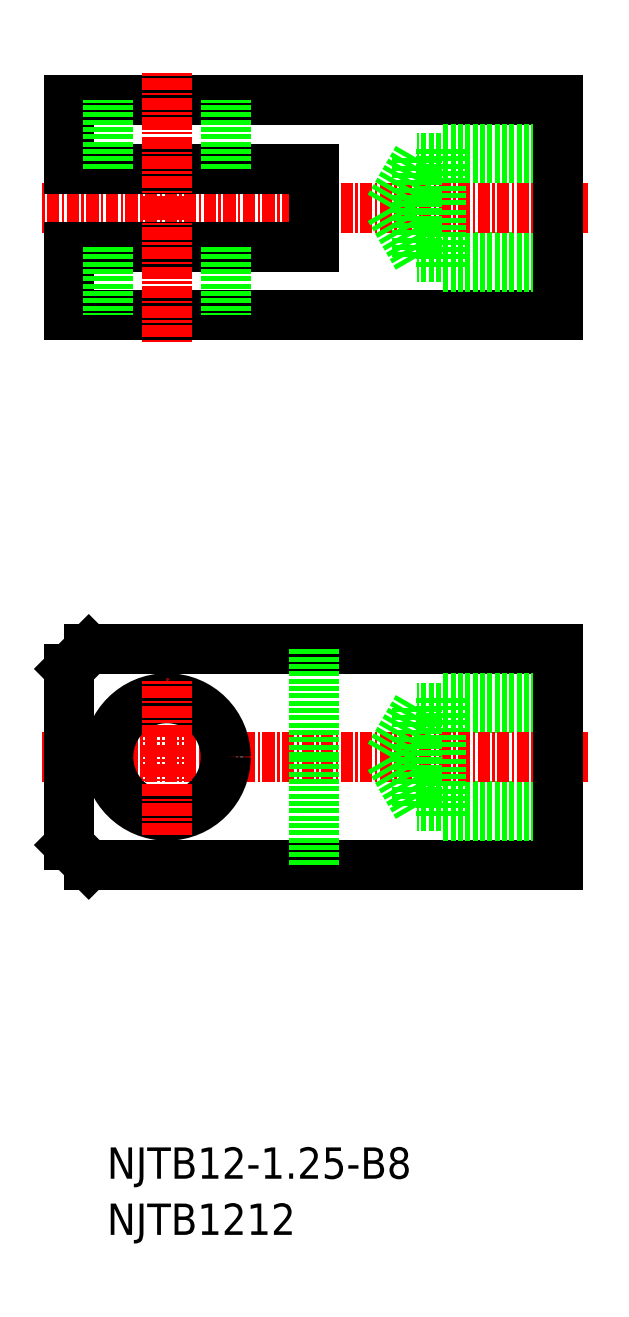
<metadata>
{"format":"dxf","ext":"dxf","renderer":"ezdxf+matplotlib","layout":"modelspace","background":"white","min_lineweight":24,"dpi":150}
</metadata>
<code>
0
SECTION
2
ENTITIES
0
TEXT
8
0
10
29.23
20
319.2
30
0
40
3.2
1
NJTB12-1.25-B8
0
TEXT
8
0
10
29.23
20
313.5
30
0
40
3.2
1
NJTB1212
0
LINE
8
0
10
75.37
20
373.3
30
0
11
27.37
21
373.3
31
0
0
LINE
8
0
10
75.37
20
351.3
30
0
11
27.37
21
351.3
31
0
0
LINE
8
0
10
75.37
20
356.3
30
0
11
63.37
21
356.3
31
0
0
LINE
8
0
10
75.37
20
357.3
30
0
11
60.97
21
357.3
31
0
0
LINE
8
0
10
75.37
20
367.4
30
0
11
60.97
21
367.4
31
0
0
LINE
8
0
10
75.37
20
368.3
30
0
11
63.37
21
368.3
31
0
0
LINE
8
CENTER
10
78.37
20
362.3
30
0
11
22.37
21
362.3
31
0
0
LINE
8
0
10
75.37
20
362.3
30
0
11
75.37
21
351.3
31
0
0
LINE
8
0
10
75.37
20
362.3
30
0
11
75.37
21
373.3
31
0
0
CIRCLE
8
0
10
35.37
20
362.3
30
0
40
6
0
LINE
8
0
10
25.37
20
353.3
30
0
11
25.37
21
362.3
31
0
0
LINE
8
0
10
50.37
20
351.3
30
0
11
50.37
21
362.3
31
0
0
LINE
8
0
10
63.37
20
356.3
30
0
11
63.37
21
362.3
31
0
0
LINE
8
0
10
60.97
20
357.3
30
0
11
60.97
21
362.3
31
0
0
LINE
8
0
10
60.97
20
357.3
30
0
11
58.05
21
362.3
31
0
0
LINE
8
CENTER
10
35.37
20
354.3
30
0
11
35.37
21
370.3
31
0
0
LINE
8
0
10
27.37
20
351.3
30
0
11
25.37
21
353.3
31
0
0
LINE
8
0
10
60.97
20
367.4
30
0
11
58.05
21
362.3
31
0
0
LINE
8
0
10
60.97
20
367.4
30
0
11
60.97
21
362.3
31
0
0
LINE
8
0
10
63.37
20
368.3
30
0
11
63.37
21
362.3
31
0
0
LINE
8
0
10
50.37
20
373.3
30
0
11
50.37
21
362.3
31
0
0
LINE
8
0
10
25.37
20
371.3
30
0
11
25.37
21
362.3
31
0
0
LINE
8
0
10
27.37
20
373.3
30
0
11
25.37
21
371.3
31
0
0
LINE
8
0
10
75.37
20
429.4
30
0
11
25.37
21
429.4
31
0
0
LINE
8
0
10
75.37
20
407.4
30
0
11
25.37
21
407.4
31
0
0
LINE
8
0
10
75.37
20
412.4
30
0
11
63.37
21
412.4
31
0
0
LINE
8
0
10
75.37
20
413.4
30
0
11
60.97
21
413.4
31
0
0
LINE
8
0
10
75.37
20
423.5
30
0
11
60.97
21
423.5
31
0
0
LINE
8
0
10
75.37
20
424.4
30
0
11
63.37
21
424.4
31
0
0
LINE
8
CENTER
10
78.37
20
418.4
30
0
11
22.37
21
418.4
31
0
0
LINE
8
0
10
75.37
20
418.4
30
0
11
75.37
21
429.4
31
0
0
LINE
8
0
10
75.37
20
418.4
30
0
11
75.37
21
407.4
31
0
0
LINE
8
0
10
50.37
20
422.4
30
0
11
25.37
21
422.4
31
0
0
LINE
8
0
10
50.37
20
414.4
30
0
11
25.37
21
414.4
31
0
0
LINE
8
0
10
50.37
20
418.4
30
0
11
50.37
21
422.4
31
0
0
LINE
8
0
10
60.97
20
423.5
30
0
11
58.05
21
418.4
31
0
0
LINE
8
0
10
60.97
20
423.5
30
0
11
60.97
21
418.4
31
0
0
LINE
8
0
10
63.37
20
424.4
30
0
11
63.37
21
418.4
31
0
0
LINE
8
0
10
60.97
20
413.4
30
0
11
58.05
21
418.4
31
0
0
LINE
8
0
10
63.37
20
412.4
30
0
11
63.37
21
418.4
31
0
0
LINE
8
0
10
60.97
20
413.4
30
0
11
60.97
21
418.4
31
0
0
LINE
8
0
10
50.37
20
418.4
30
0
11
50.37
21
414.4
31
0
0
LINE
8
CENTER
10
35.37
20
418.4
30
0
11
35.37
21
432.4
31
0
0
LINE
8
0
10
41.37
20
414.4
30
0
11
41.37
21
407.4
31
0
0
LINE
8
CENTER
10
35.37
20
418.4
30
0
11
35.37
21
404.4
31
0
0
LINE
8
0
10
25.37
20
414.4
30
0
11
25.37
21
407.4
31
0
0
LINE
8
0
10
29.37
20
414.4
30
0
11
29.37
21
407.4
31
0
0
LINE
8
0
10
41.37
20
422.4
30
0
11
41.37
21
429.4
31
0
0
LINE
8
0
10
25.37
20
422.4
30
0
11
25.37
21
429.4
31
0
0
LINE
8
0
10
29.37
20
422.4
30
0
11
29.37
21
429.4
31
0
0
ENDSEC
0
EOF

</code>
